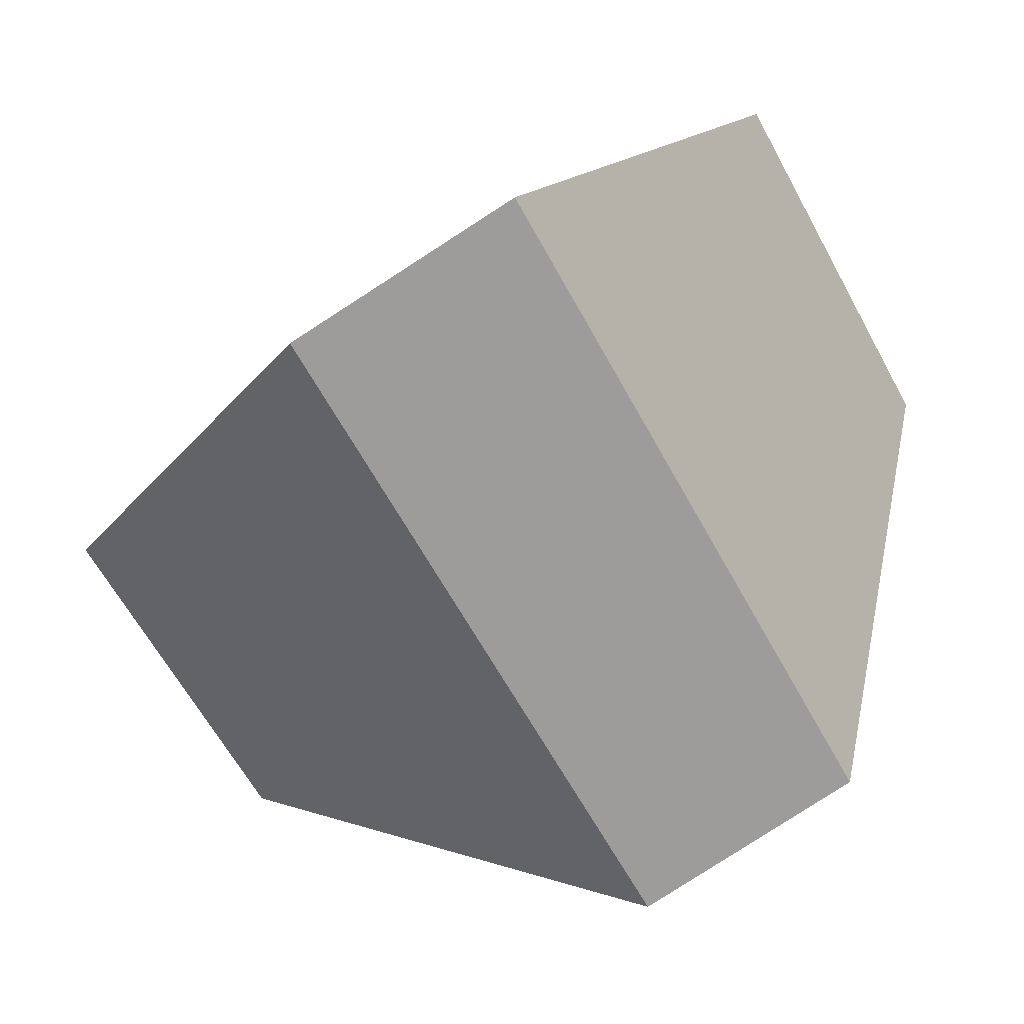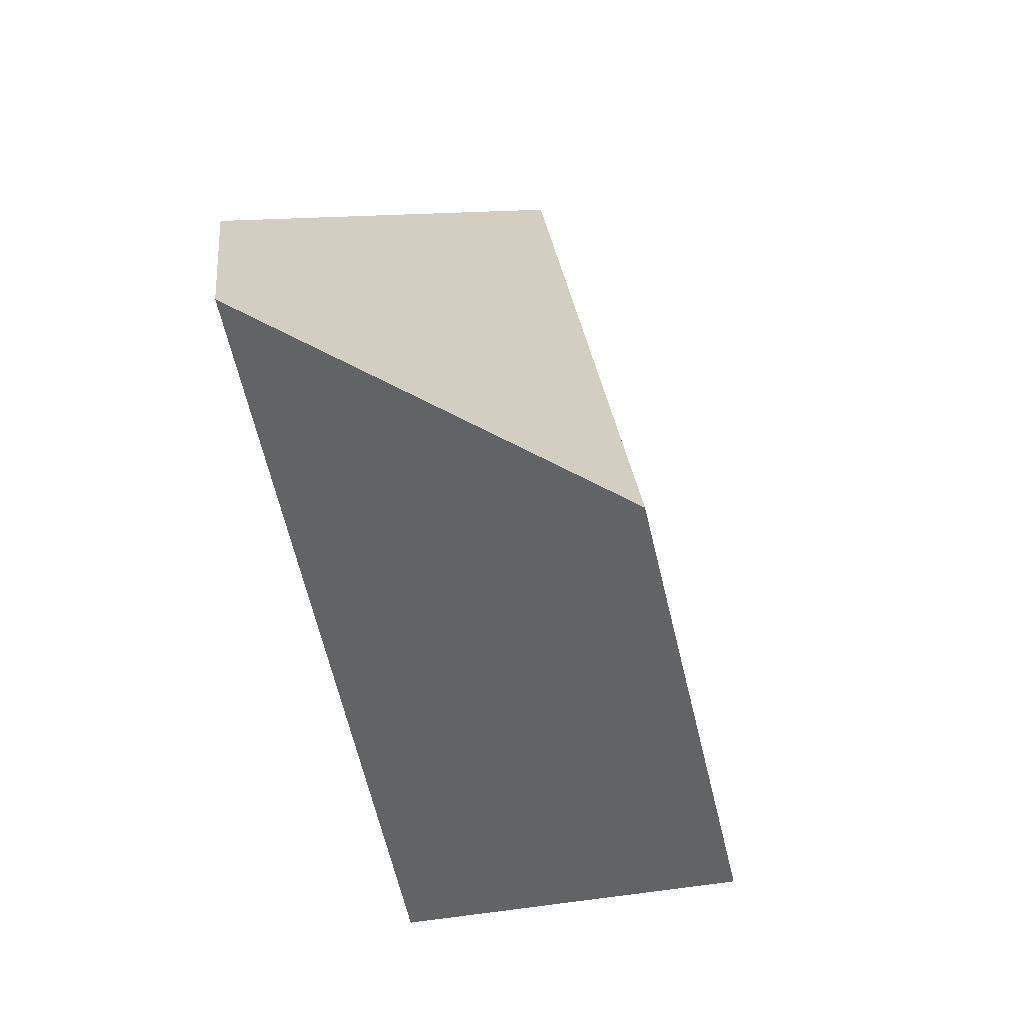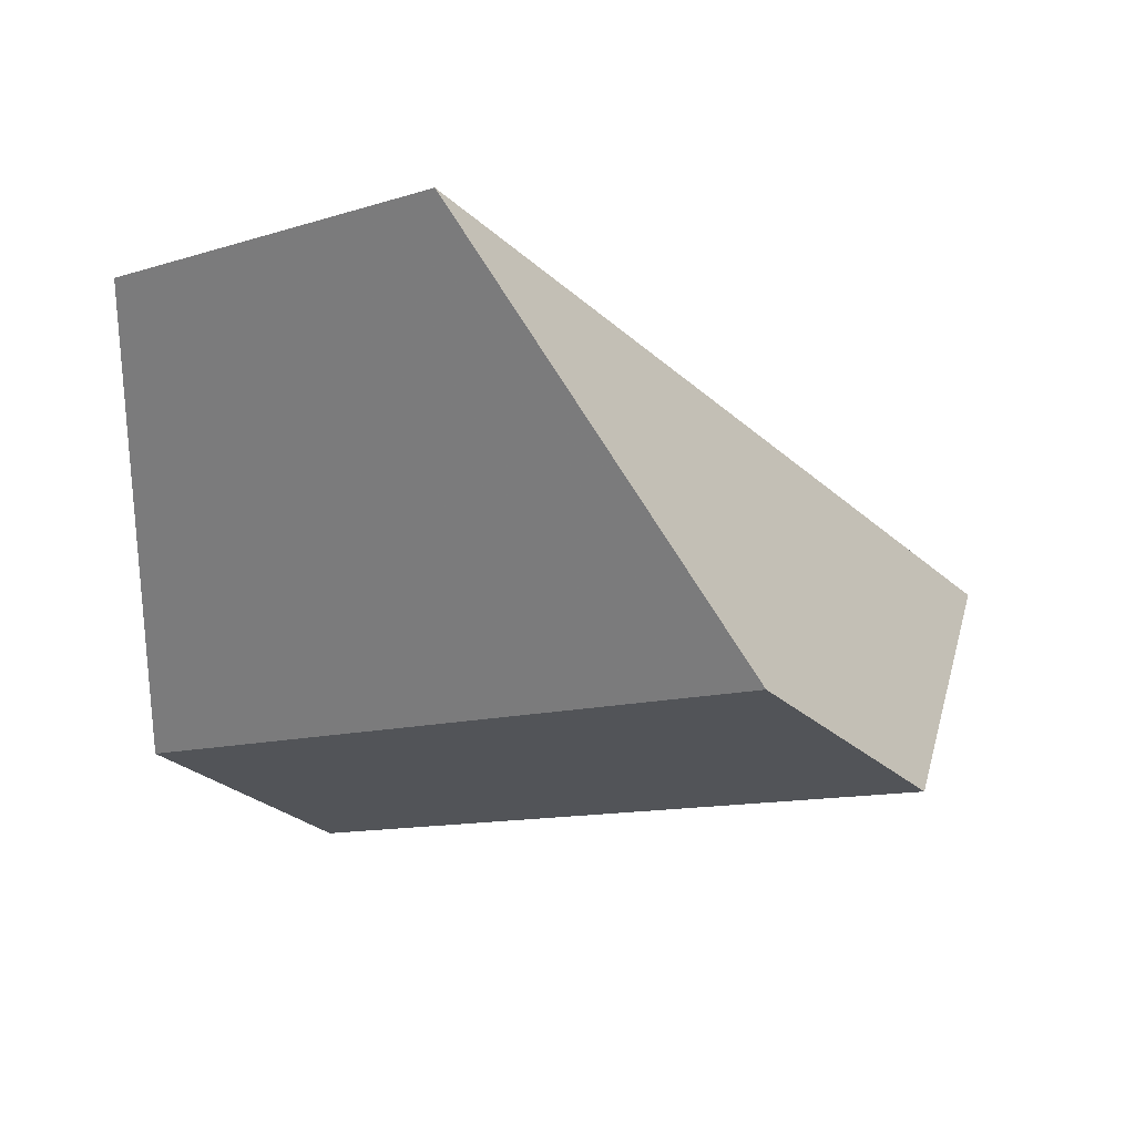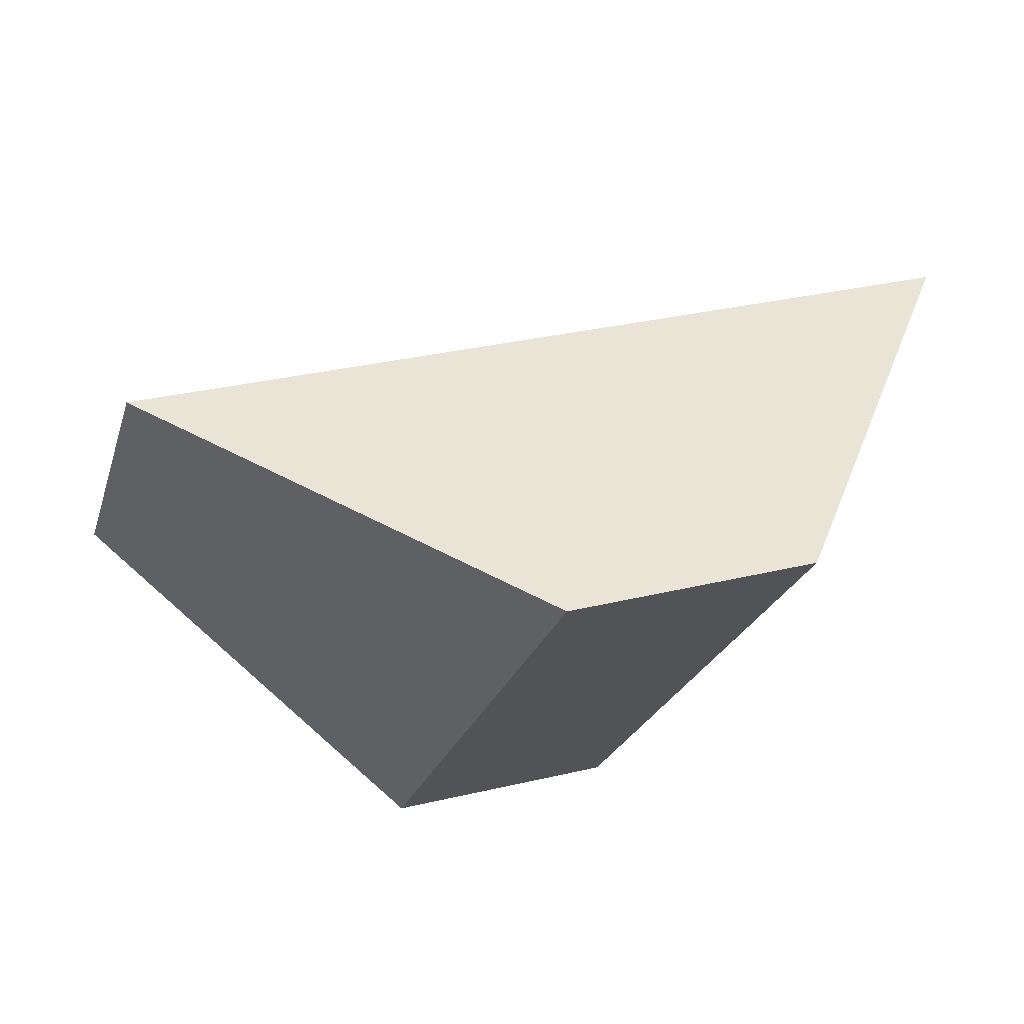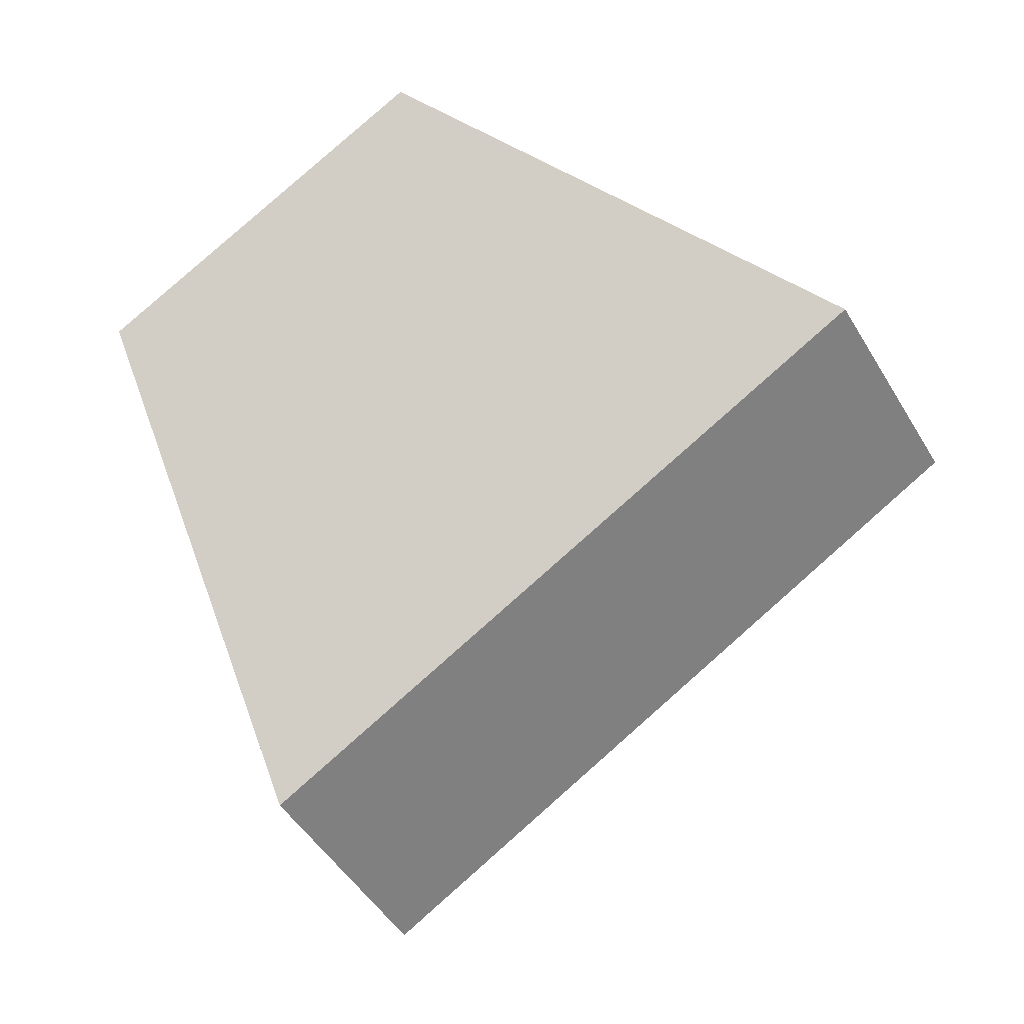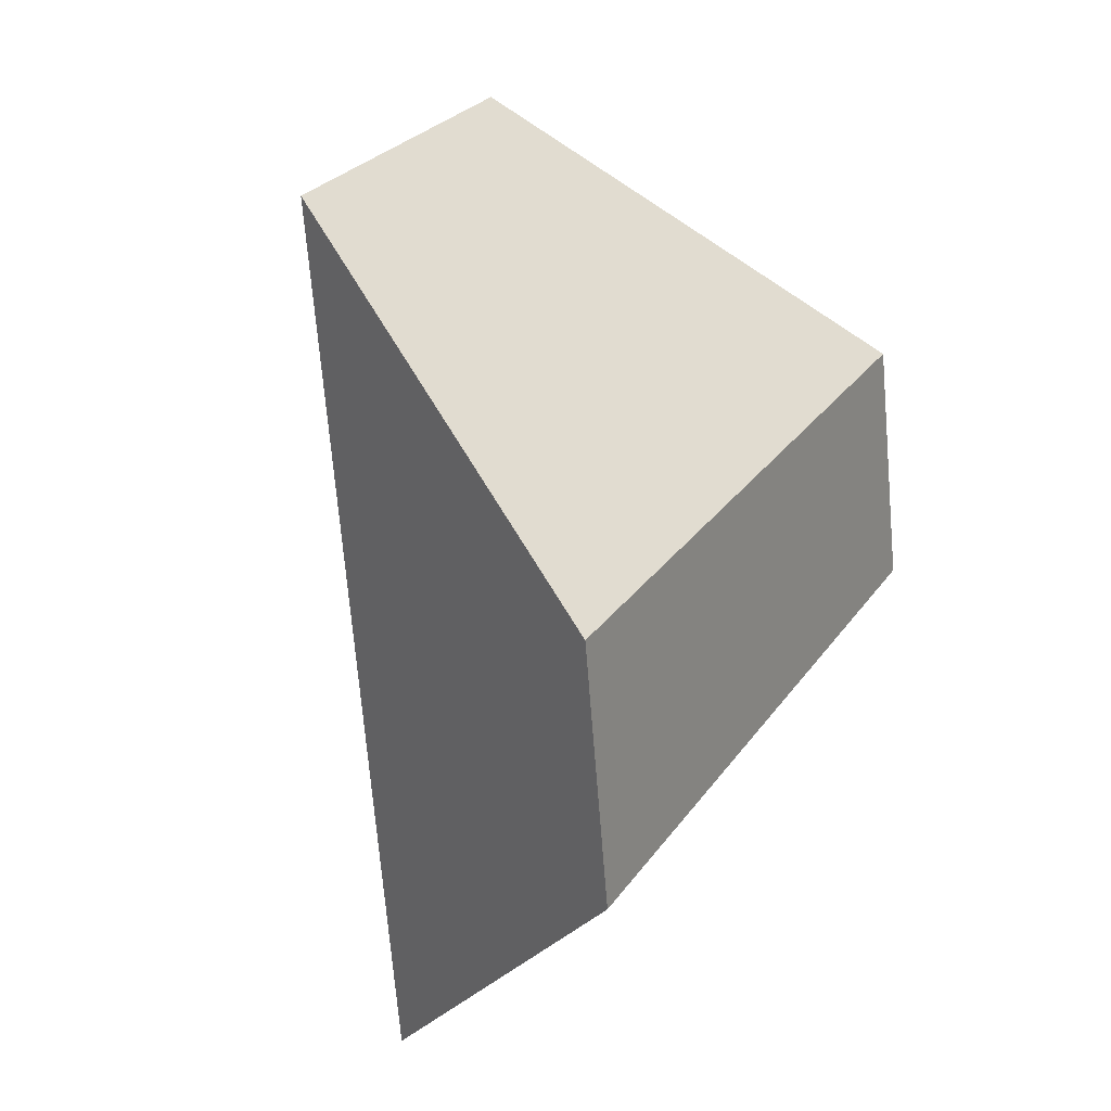
<metadata>
{"format":"obj","ext":"obj","renderer":"f3d","projection":"perspective","resolution":1024,"background":"white","views":[{"elev":-63.2,"azim":81.1,"up":"+Y"},{"elev":-24.9,"azim":106.2,"up":"+Z"},{"elev":-9.4,"azim":-177.5,"up":"+Y"},{"elev":-22.0,"azim":38.5,"up":"+Y"},{"elev":16.7,"azim":-19.9,"up":"+Z"},{"elev":-17.2,"azim":-57.5,"up":"+Z"}]}
</metadata>
<code>
v -0.2213 0.7848 0.4504
v -0.3605 0.7865 0.3442
v -0.3181 0.673 0.1438
v -0.041 0.6697 0.3551
v 0.03004 0.7016 0.2659
v 0.02743 0.8966 0.1381
v -0.123 0.8985 0.02276
v -0.2499 0.7052 0.0514
f 1 2 3
f 1 3 4
f 5 6 1
f 5 1 4
f 7 6 5
f 7 5 8
f 3 2 7
f 3 7 8
f 1 6 7
f 1 7 2
f 3 8 5
f 3 5 4

</code>
